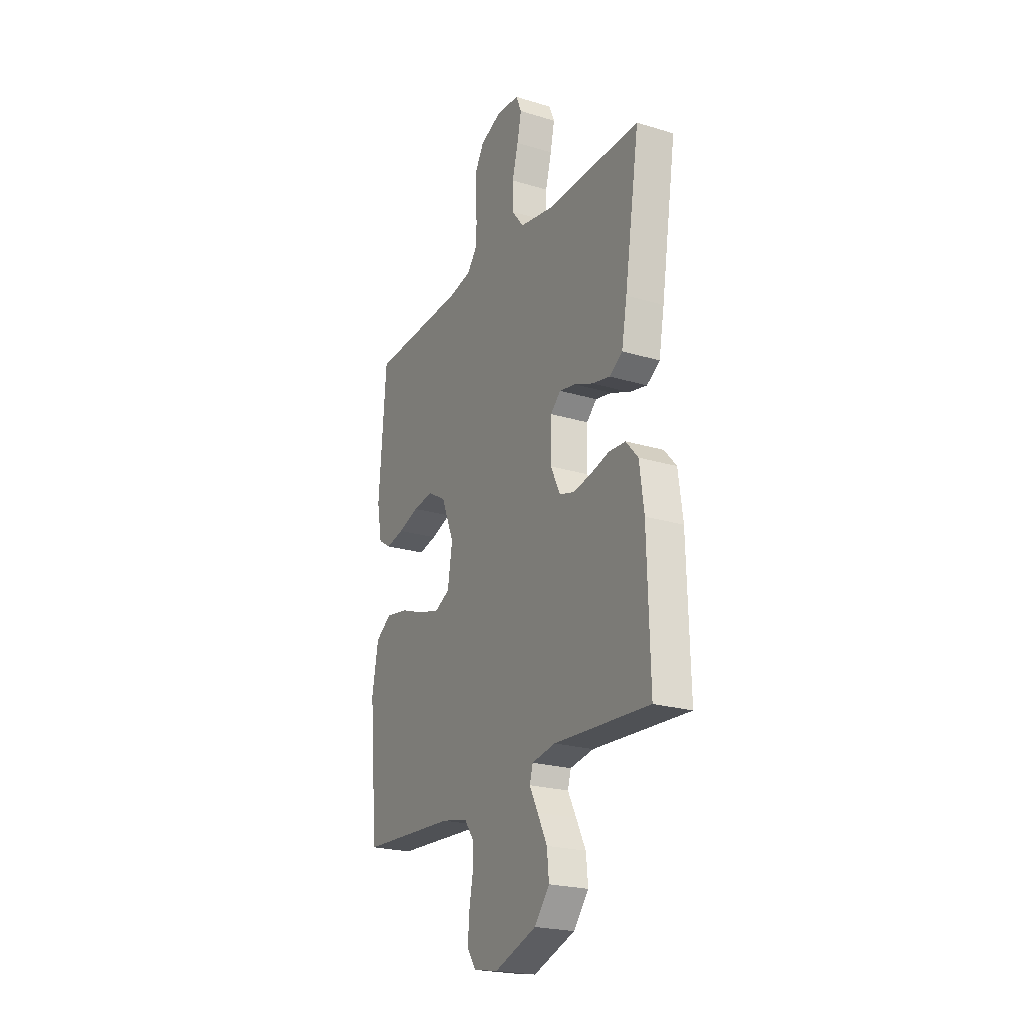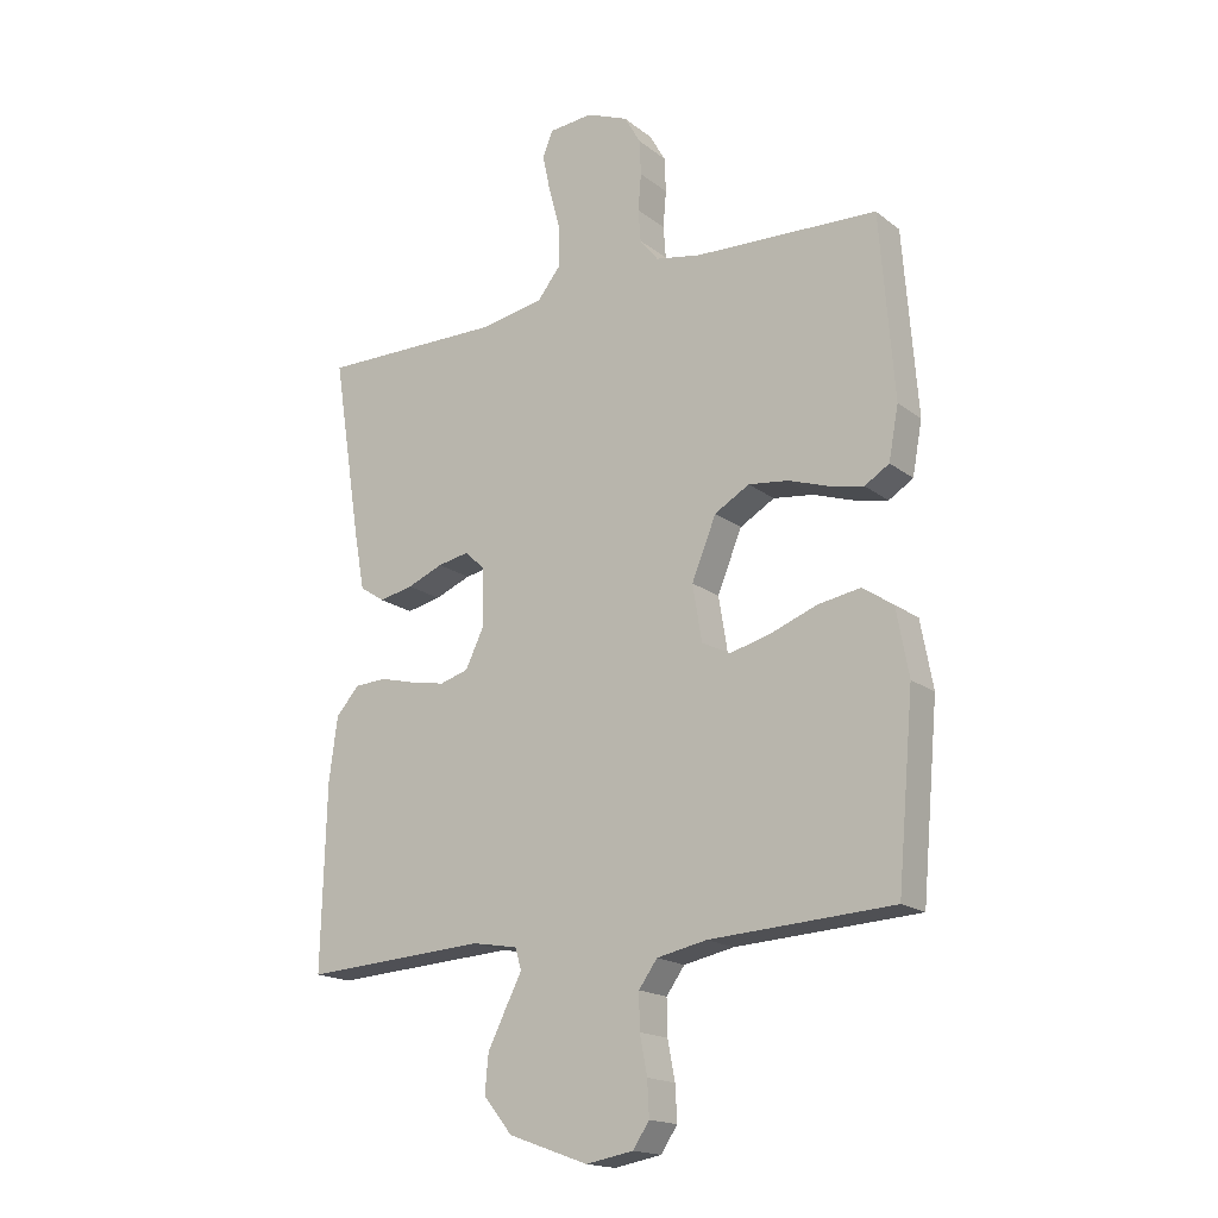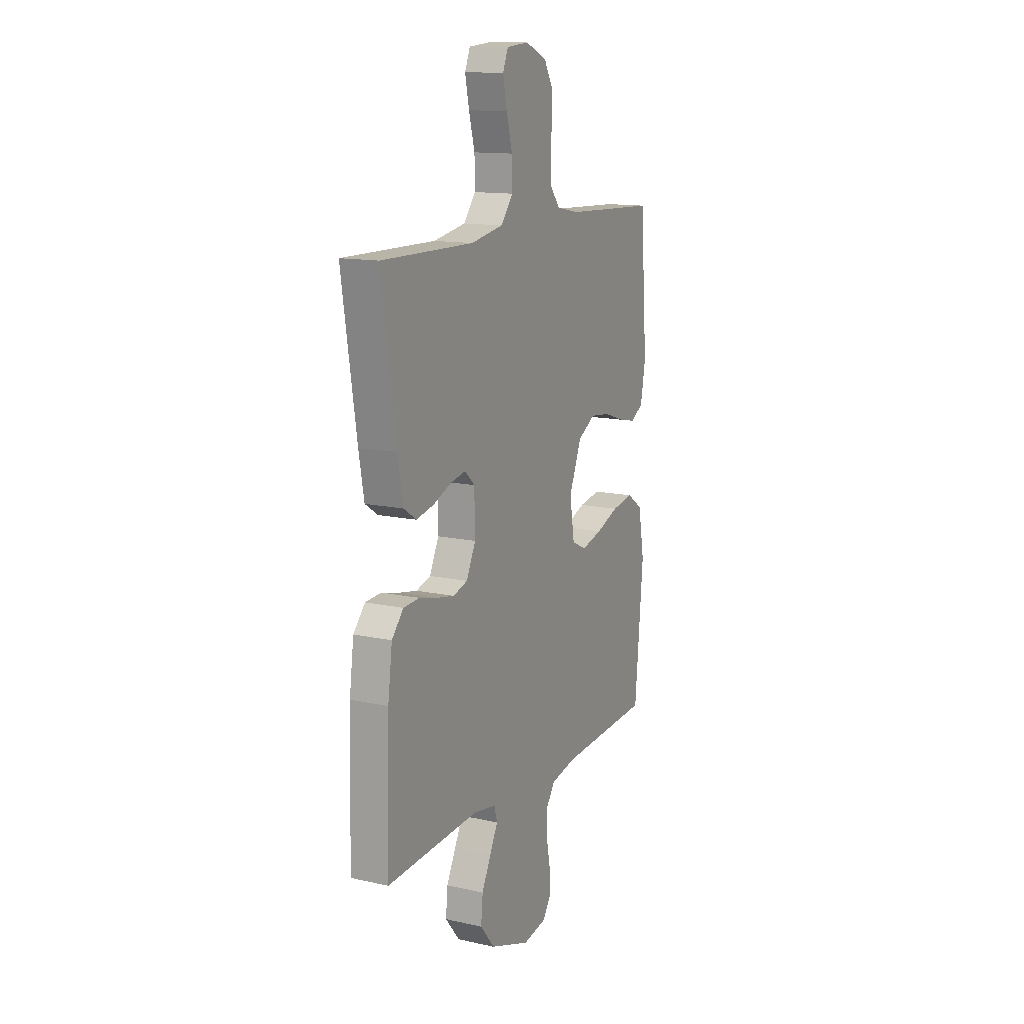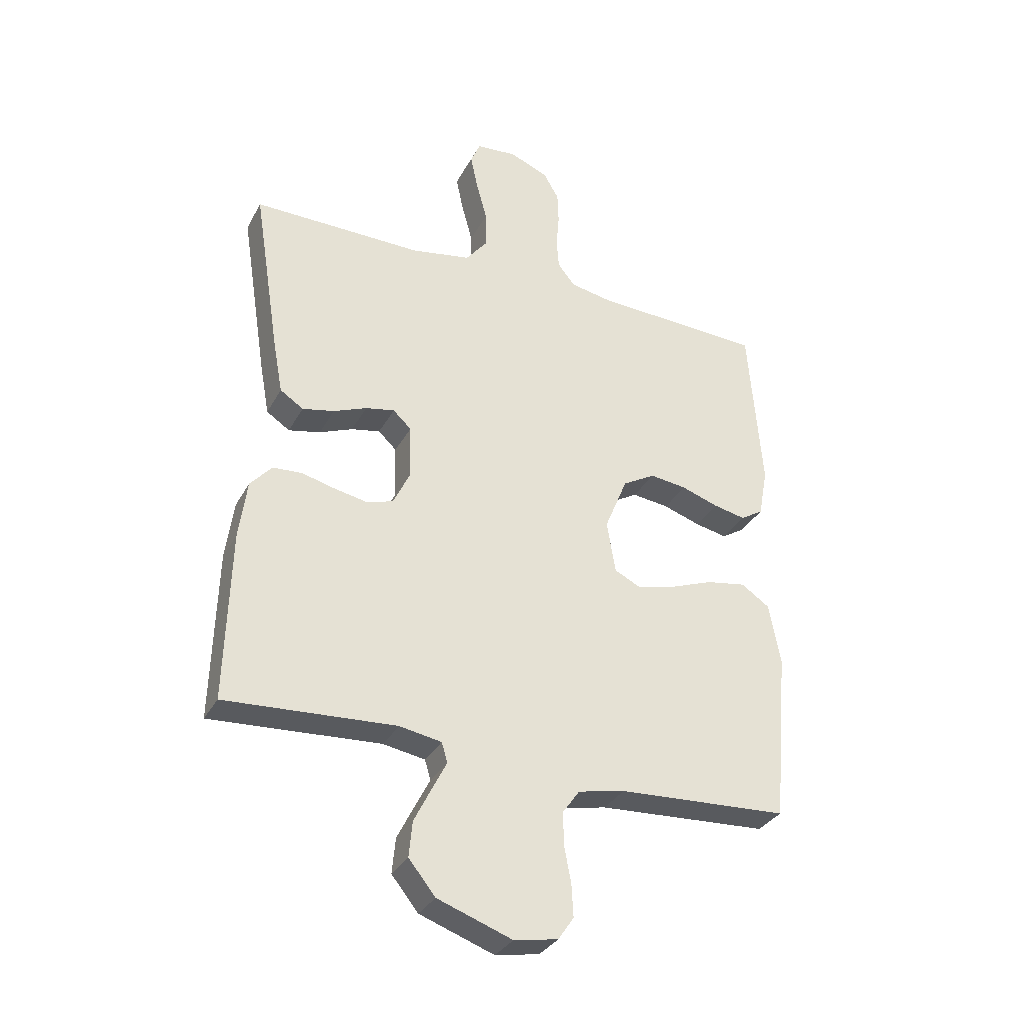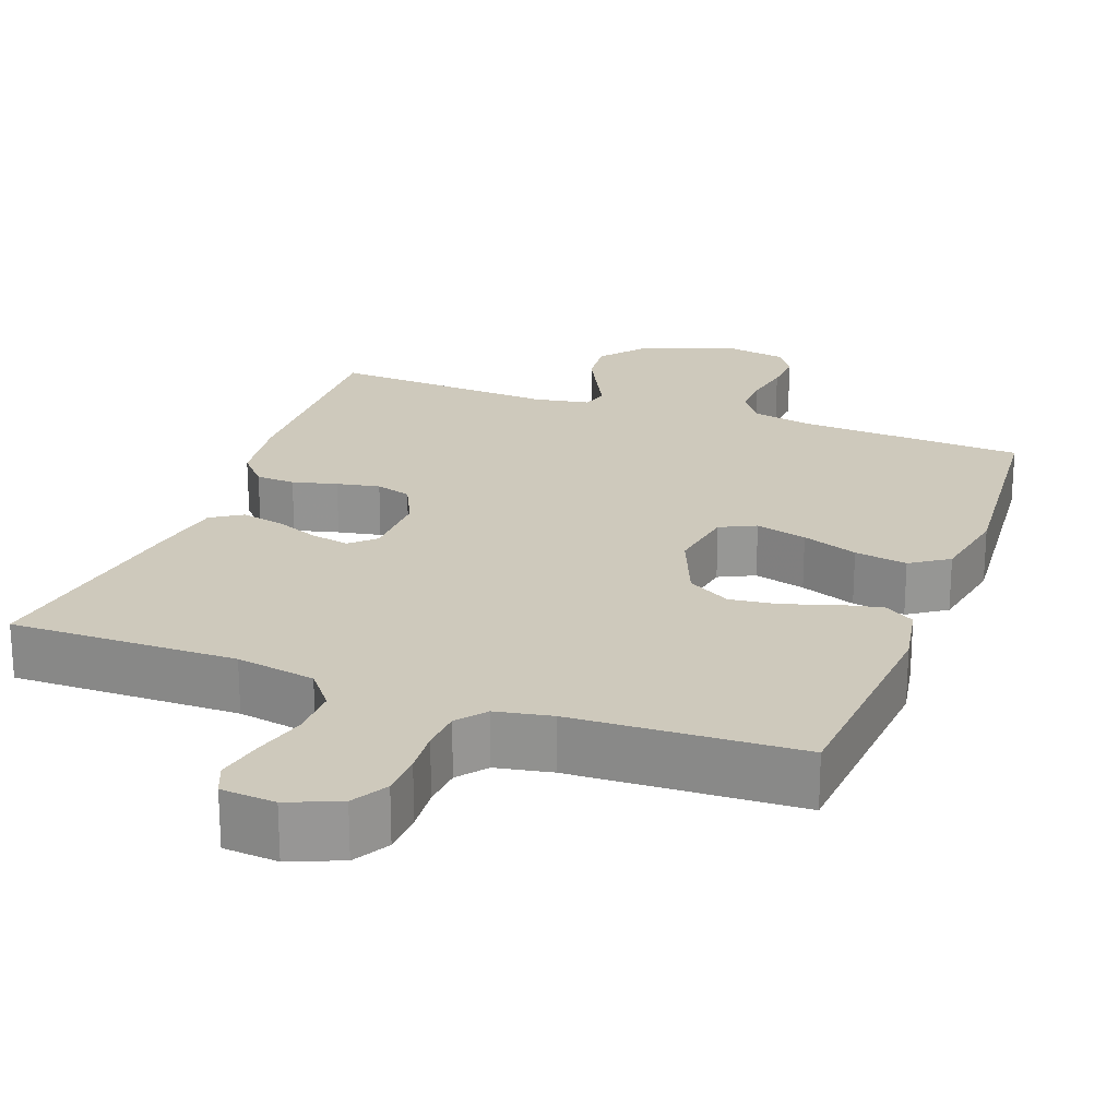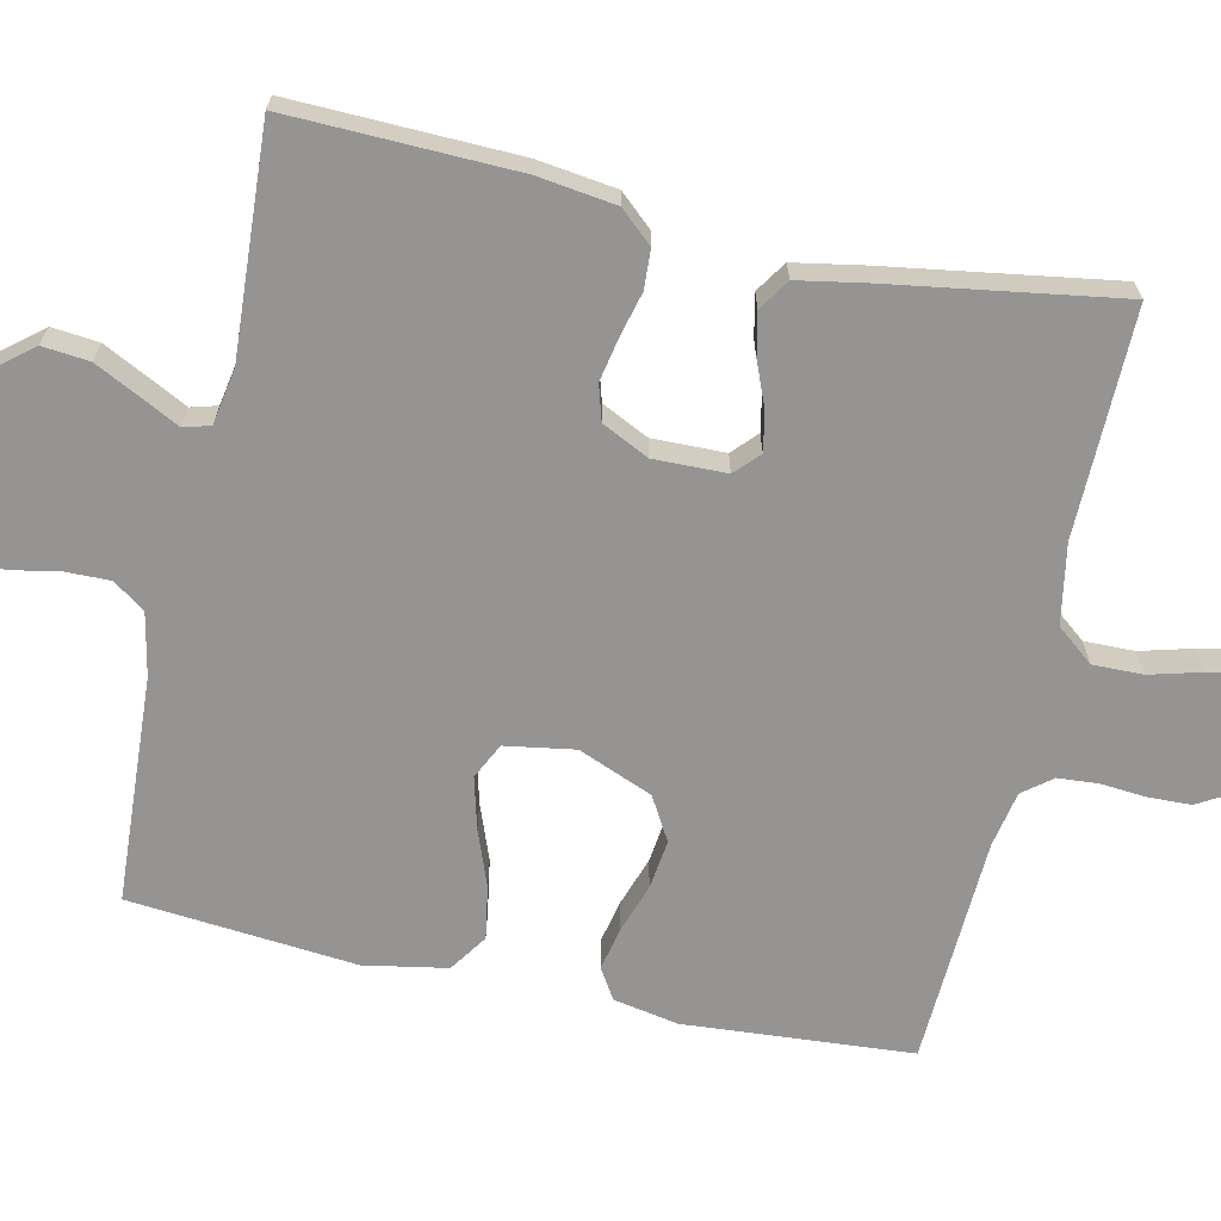
<metadata>
{"format":"obj","ext":"obj","renderer":"f3d","projection":"perspective","resolution":1024,"background":"white","views":[{"elev":-22.6,"azim":-117.5,"up":"+Z"},{"elev":-17.6,"azim":34.5,"up":"+Z"},{"elev":13.5,"azim":-63.5,"up":"+Z"},{"elev":-32.8,"azim":-24.6,"up":"+Z"},{"elev":22.3,"azim":20.3,"up":"+Y"},{"elev":-67.2,"azim":-102.5,"up":"+Y"}]}
</metadata>
<code>
v 0.5 0.07 0.5
v 0.523 0.07 0.2
v 0.507 0.07 0.114
v 0.467 0.07 0.089
v 0.41 0.07 0.101
v 0.345 0.07 0.123
v 0.28 0.07 0.131
v 0.223 0.07 0.098
v 0.183 0.07 0
v 0.198 0.07 -0.092
v 0.245 0.07 -0.115
v 0.313 0.07 -0.097
v 0.387 0.07 -0.069
v 0.457 0.07 -0.057
v 0.507 0.07 -0.091
v 0.527 0.07 -0.2
v 0.5 0.07 -0.5
v 0.2 0.07 -0.517
v 0.118 0.07 -0.534
v 0.088 0.07 -0.576
v 0.089 0.07 -0.634
v 0.101 0.07 -0.697
v 0.104 0.07 -0.754
v 0.077 0.07 -0.794
v 0 0.07 -0.808
v -0.131 0.07 -0.761
v -0.178 0.07 -0.703
v -0.172 0.07 -0.641
v -0.142 0.07 -0.581
v -0.116 0.07 -0.53
v -0.126 0.07 -0.495
v -0.2 0.07 -0.482
v -0.5 0.07 -0.5
v -0.492 0.07 -0.2
v -0.478 0.07 -0.096
v -0.44 0.07 -0.053
v -0.388 0.07 -0.05
v -0.329 0.07 -0.065
v -0.272 0.07 -0.076
v -0.225 0.07 -0.062
v -0.195 0.07 0
v -0.197 0.07 0.096
v -0.229 0.07 0.126
v -0.28 0.07 0.116
v -0.339 0.07 0.092
v -0.395 0.07 0.08
v -0.436 0.07 0.107
v -0.453 0.07 0.2
v -0.5 0.07 0.5
v -0.2 0.07 0.497
v -0.095 0.07 0.516
v -0.056 0.07 0.565
v -0.057 0.07 0.631
v -0.076 0.07 0.701
v -0.089 0.07 0.763
v -0.072 0.07 0.804
v 0 0.07 0.81
v 0.068 0.07 0.782
v 0.095 0.07 0.735
v 0.097 0.07 0.678
v 0.092 0.07 0.618
v 0.096 0.07 0.565
v 0.126 0.07 0.527
v 0.2 0.07 0.513
v 0.5 0 0.5
v 0.523 0 0.2
v 0.507 0 0.114
v 0.467 0 0.089
v 0.41 0 0.101
v 0.345 0 0.123
v 0.28 0 0.131
v 0.223 0 0.098
v 0.183 0 0
v 0.198 0 -0.092
v 0.245 0 -0.115
v 0.313 0 -0.097
v 0.387 0 -0.069
v 0.457 0 -0.057
v 0.507 0 -0.091
v 0.527 0 -0.2
v 0.5 0 -0.5
v 0.2 0 -0.517
v 0.118 0 -0.534
v 0.088 0 -0.576
v 0.089 0 -0.634
v 0.101 0 -0.697
v 0.104 0 -0.754
v 0.077 0 -0.794
v 0 0 -0.808
v -0.131 0 -0.761
v -0.178 0 -0.703
v -0.172 0 -0.641
v -0.142 0 -0.581
v -0.116 0 -0.53
v -0.126 0 -0.495
v -0.2 0 -0.482
v -0.5 0 -0.5
v -0.492 0 -0.2
v -0.478 0 -0.096
v -0.44 0 -0.053
v -0.388 0 -0.05
v -0.329 0 -0.065
v -0.272 0 -0.076
v -0.225 0 -0.062
v -0.195 0 0
v -0.197 0 0.096
v -0.229 0 0.126
v -0.28 0 0.116
v -0.339 0 0.092
v -0.395 0 0.08
v -0.436 0 0.107
v -0.453 0 0.2
v -0.5 0 0.5
v -0.2 0 0.497
v -0.095 0 0.516
v -0.056 0 0.565
v -0.057 0 0.631
v -0.076 0 0.701
v -0.089 0 0.763
v -0.072 0 0.804
v 0 0 0.81
v 0.068 0 0.782
v 0.095 0 0.735
v 0.097 0 0.678
v 0.092 0 0.618
v 0.096 0 0.565
v 0.126 0 0.527
v 0.2 0 0.513
f 58 59 60 61
f 58 61 62
f 57 58 62
f 56 57 62
f 53 54 55 56
f 53 56 62
f 52 53 62 63
f 47 48 49 50
f 47 50 51
f 44 45 46 47
f 43 44 47 51
f 42 43 51 52
f 35 36 37 38
f 35 38 39
f 32 33 34 35
f 31 32 35 39
f 27 28 29 30
f 25 26 27 30
f 25 30 31
f 21 22 23 24
f 20 21 24 25
f 15 16 17 18
f 15 18 19
f 12 13 14 15
f 11 12 15 19
f 10 11 19 20
f 3 4 5 6
f 3 6 7
f 64 1 2 3
f 63 64 3 7
f 41 42 52 63
f 40 41 63 7
f 31 39 40
f 9 10 20 25
f 9 25 31 40
f 40 7 8
f 8 9 40
f 125 124 123 122
f 126 125 122
f 126 122 121
f 126 121 120
f 120 119 118 117
f 126 120 117
f 127 126 117 116
f 114 113 112 111
f 115 114 111
f 111 110 109 108
f 115 111 108 107
f 116 115 107 106
f 102 101 100 99
f 103 102 99
f 99 98 97 96
f 103 99 96 95
f 94 93 92 91
f 94 91 90 89
f 95 94 89
f 88 87 86 85
f 89 88 85 84
f 82 81 80 79
f 83 82 79
f 79 78 77 76
f 83 79 76 75
f 84 83 75 74
f 70 69 68 67
f 71 70 67
f 67 66 65 128
f 71 67 128 127
f 127 116 106 105
f 71 127 105 104
f 104 103 95
f 89 84 74 73
f 104 95 89 73
f 72 71 104
f 104 73 72
f 1 65 66 2
f 2 66 67 3
f 3 67 68 4
f 4 68 69 5
f 5 69 70 6
f 6 70 71 7
f 7 71 72 8
f 8 72 73 9
f 9 73 74 10
f 10 74 75 11
f 11 75 76 12
f 12 76 77 13
f 13 77 78 14
f 14 78 79 15
f 15 79 80 16
f 16 80 81 17
f 17 81 82 18
f 18 82 83 19
f 19 83 84 20
f 20 84 85 21
f 21 85 86 22
f 22 86 87 23
f 23 87 88 24
f 24 88 89 25
f 25 89 90 26
f 26 90 91 27
f 27 91 92 28
f 28 92 93 29
f 29 93 94 30
f 30 94 95 31
f 31 95 96 32
f 32 96 97 33
f 33 97 98 34
f 34 98 99 35
f 35 99 100 36
f 36 100 101 37
f 37 101 102 38
f 38 102 103 39
f 39 103 104 40
f 40 104 105 41
f 41 105 106 42
f 42 106 107 43
f 43 107 108 44
f 44 108 109 45
f 45 109 110 46
f 46 110 111 47
f 47 111 112 48
f 48 112 113 49
f 49 113 114 50
f 50 114 115 51
f 51 115 116 52
f 52 116 117 53
f 53 117 118 54
f 54 118 119 55
f 55 119 120 56
f 56 120 121 57
f 57 121 122 58
f 58 122 123 59
f 59 123 124 60
f 60 124 125 61
f 61 125 126 62
f 62 126 127 63
f 63 127 128 64
f 64 128 65 1

</code>
